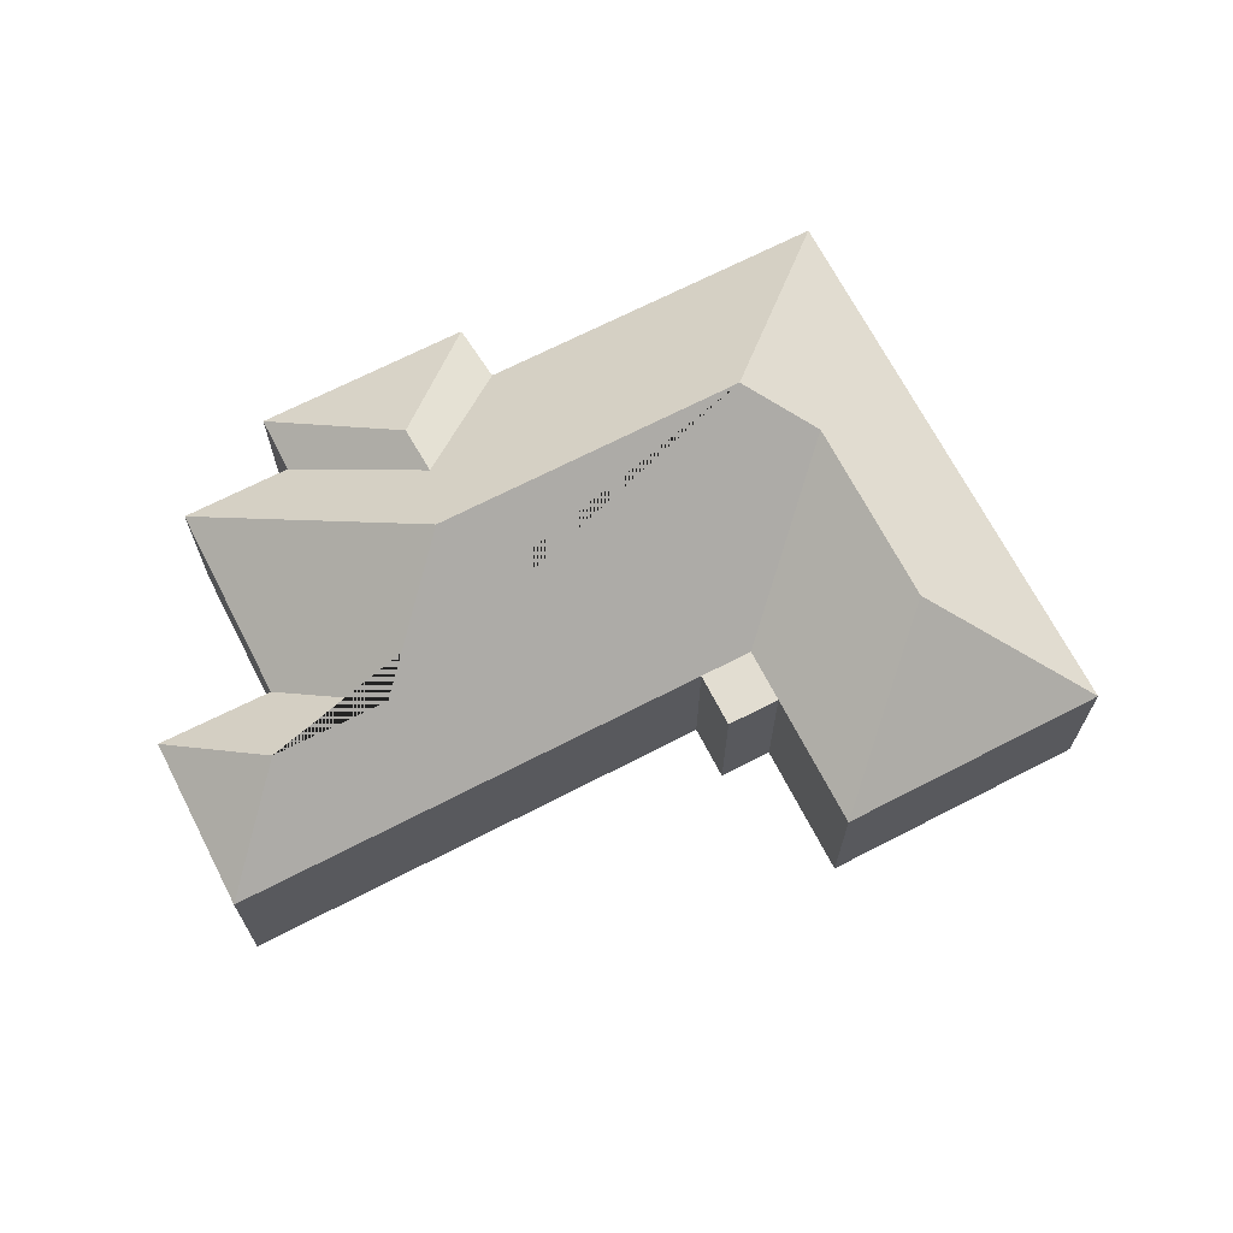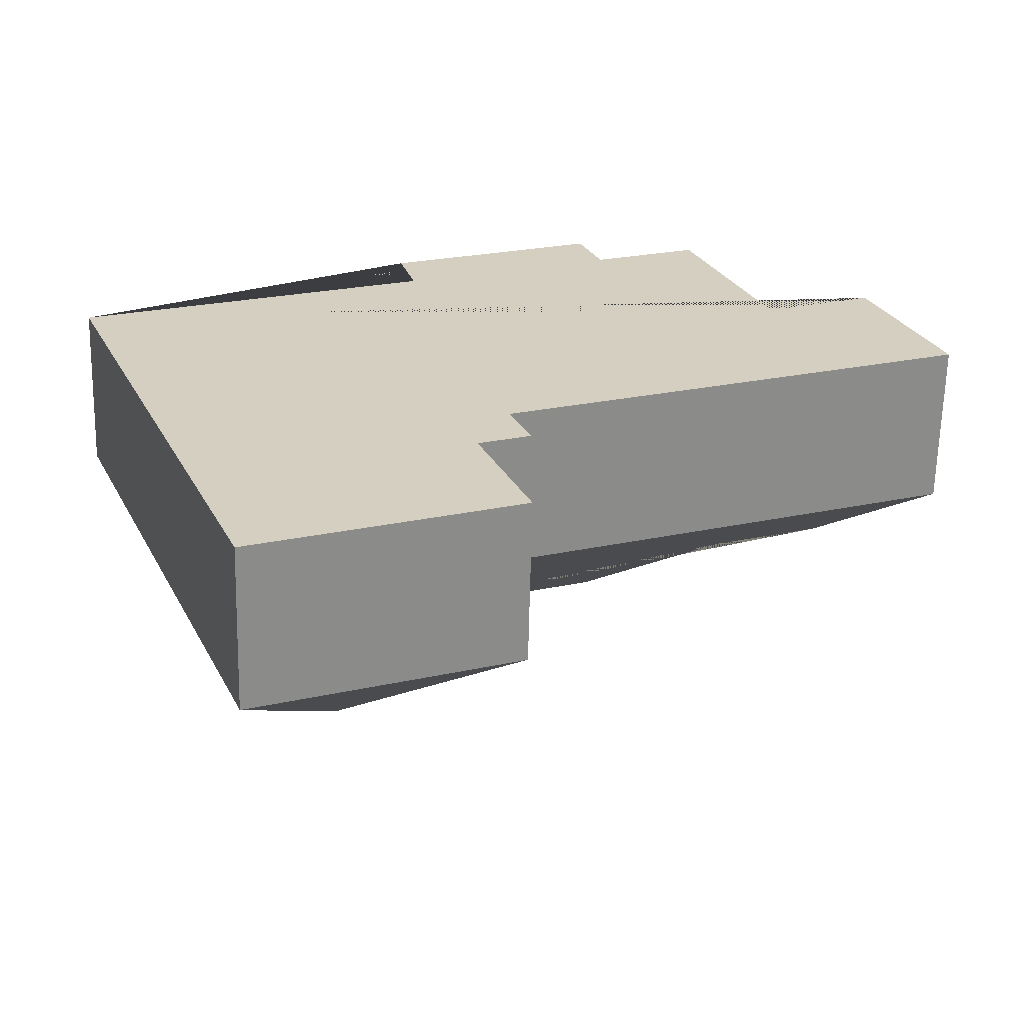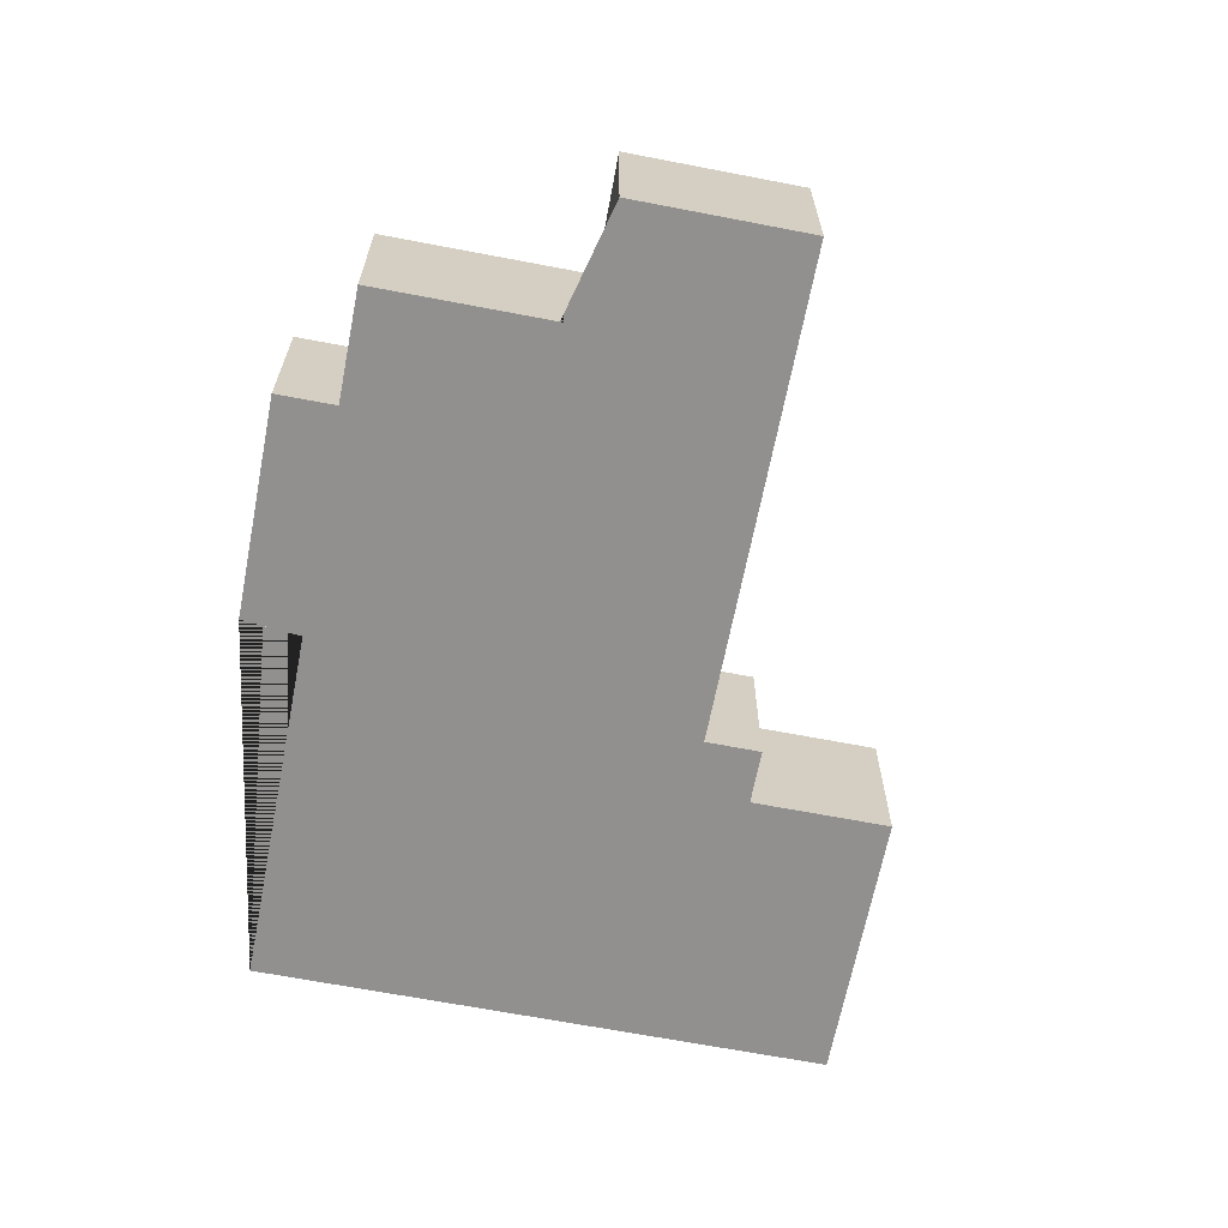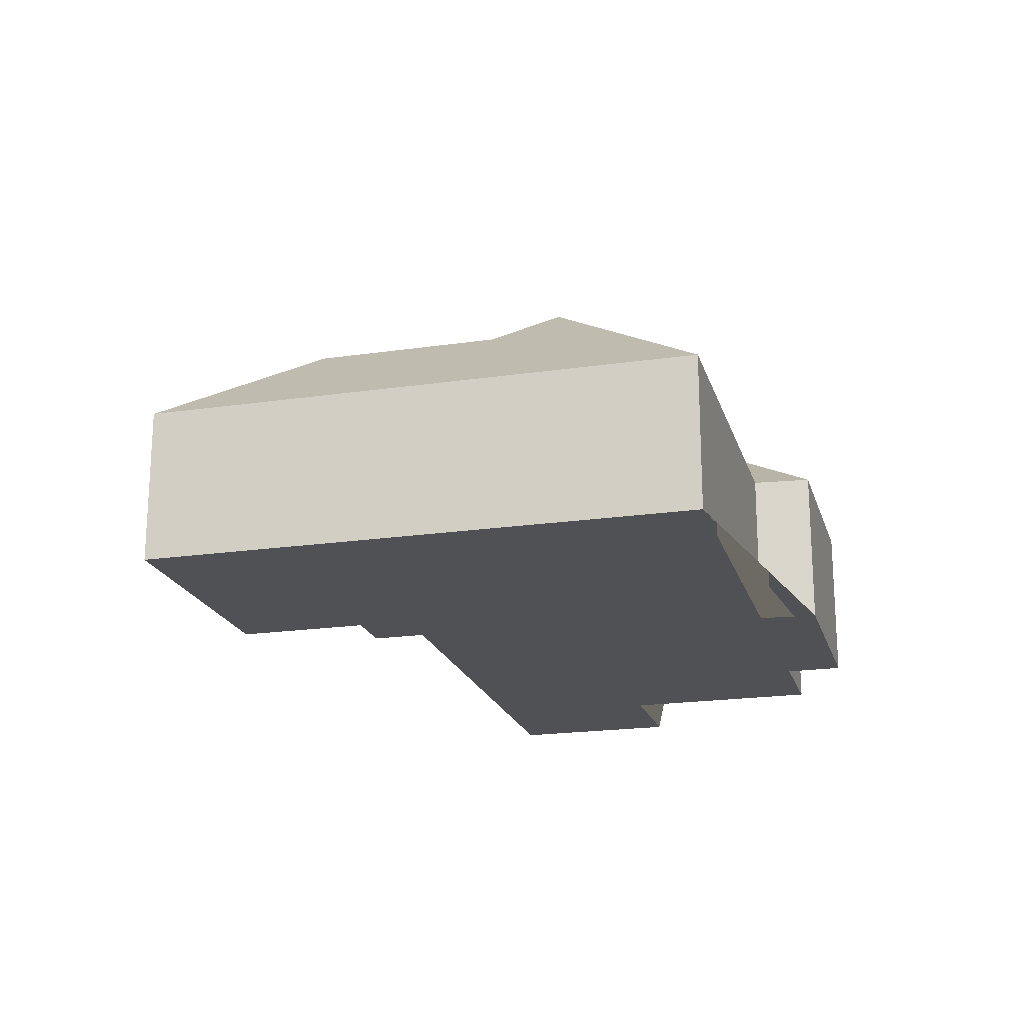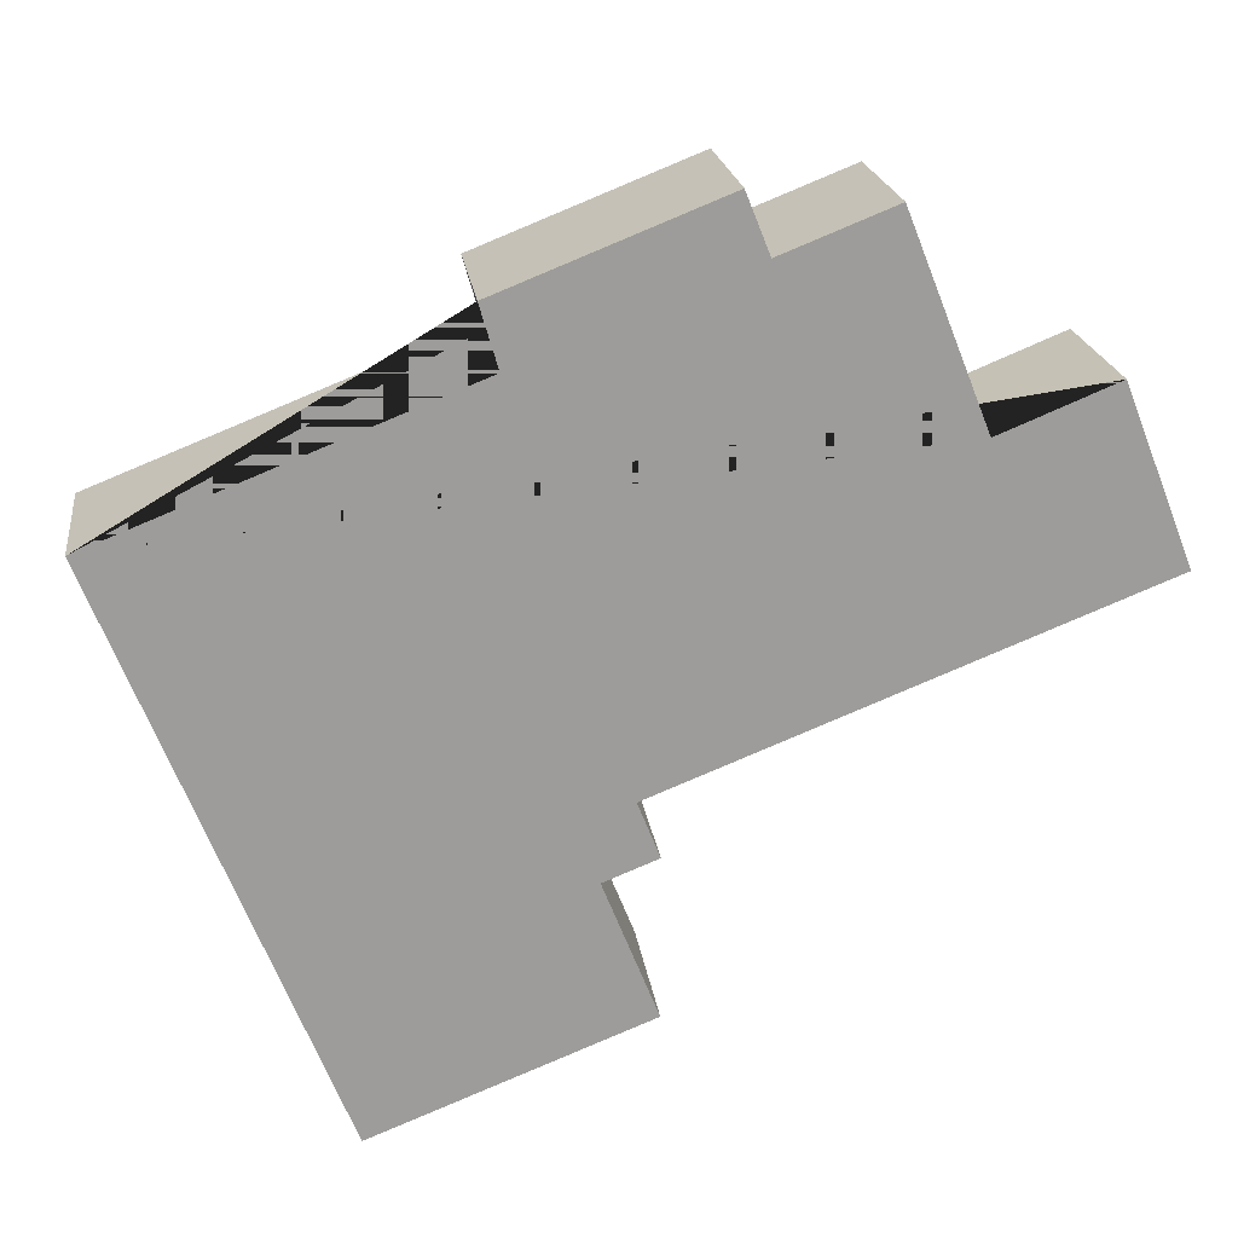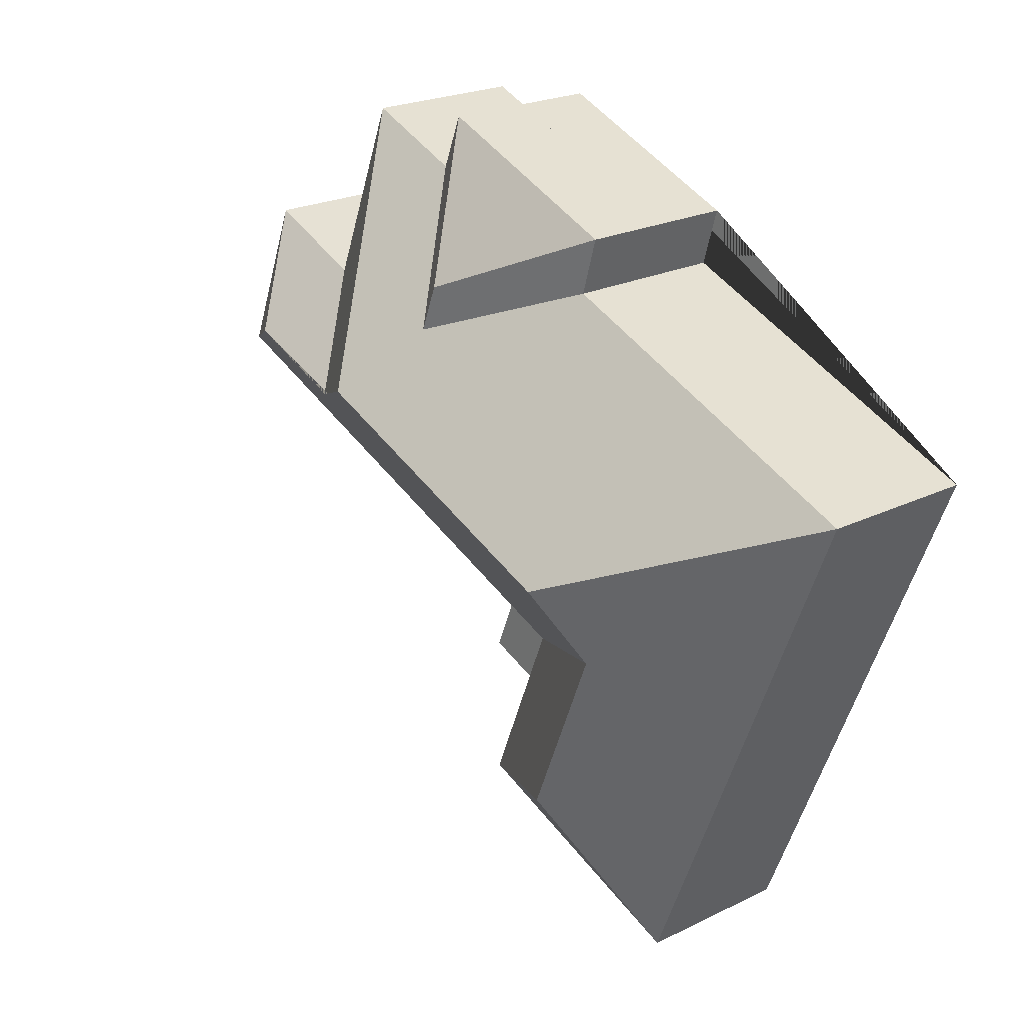
<metadata>
{"format":"obj","ext":"obj","renderer":"f3d","projection":"perspective","resolution":1024,"background":"white","views":[{"elev":68.6,"azim":131.1,"up":"+Y"},{"elev":-64.3,"azim":-1.3,"up":"+Z"},{"elev":-65.7,"azim":57.4,"up":"+Y"},{"elev":-20.0,"azim":-96.5,"up":"+Y"},{"elev":20.4,"azim":-7.5,"up":"+Z"},{"elev":22.8,"azim":-129.9,"up":"+Z"}]}
</metadata>
<code>
o CG10_500_045074_0009
v 21.55 75 -145.5
v 120.4 75 -395
v 120.5 123.5 -229.5
v 153.5 123.5 -312.8
v 135.2 144.9 -193.4
v 206.3 75 -264.1
v 239.5 75 -347.9
v 215.9 75 -288.2
v 239.4 75 -278.9
v 229.9 75 -254.8
v 179.9 75 -82.8
v 172.2 75 -56.08
v 239.2 113.4 -86.39
v 246.8 114.2 -108.3
v 272.9 145 -139
v 268.1 75 -18.13
v 278.3 75 -43.83
v 337.7 107.2 -166.8
v 326.8 75 -24.63
v 362.5 75 -114.3
v 388.7 107.5 -146.3
v 413.2 75 -93.59
v 443.6 75 -170.5
v 21.55 0 -145.5
v 120.4 0 -395
v 239.5 0 -347.9
v 215.9 0 -288.2
v 239.4 0 -278.9
v 229.9 0 -254.8
v 443.6 0 -170.5
v 413.2 0 -93.59
v 362.5 0 -114.3
v 326.8 0 -24.63
v 278.3 0 -43.83
v 268.1 0 -18.13
v 172.2 0 -56.08
v 179.9 0 -82.8
f 12 16 13
f 11 1 5 15 19 17 14
f 15 18 20 19
f 18 21 22 20
f 2 7 4
f 3 4 7 8 6
f 16 13 14 17
f 12 11 14 13
f 21 23 22
f 6 8 9 10
f 5 3 6 10 23 21 18 15
f 1 5 3 4 2
f 24 25 26 27 28 29 30 31 32 33 34 35 36 37
f 1 24 25 2
f 2 25 26 7
f 7 26 27 8
f 8 27 28 9
f 9 28 29 10
f 10 29 30 23
f 23 30 31 22
f 22 31 32 20
f 20 32 33 19
f 19 33 34 17
f 17 34 35 16
f 16 35 36 12
f 12 36 37 11
f 11 37 24 1

</code>
